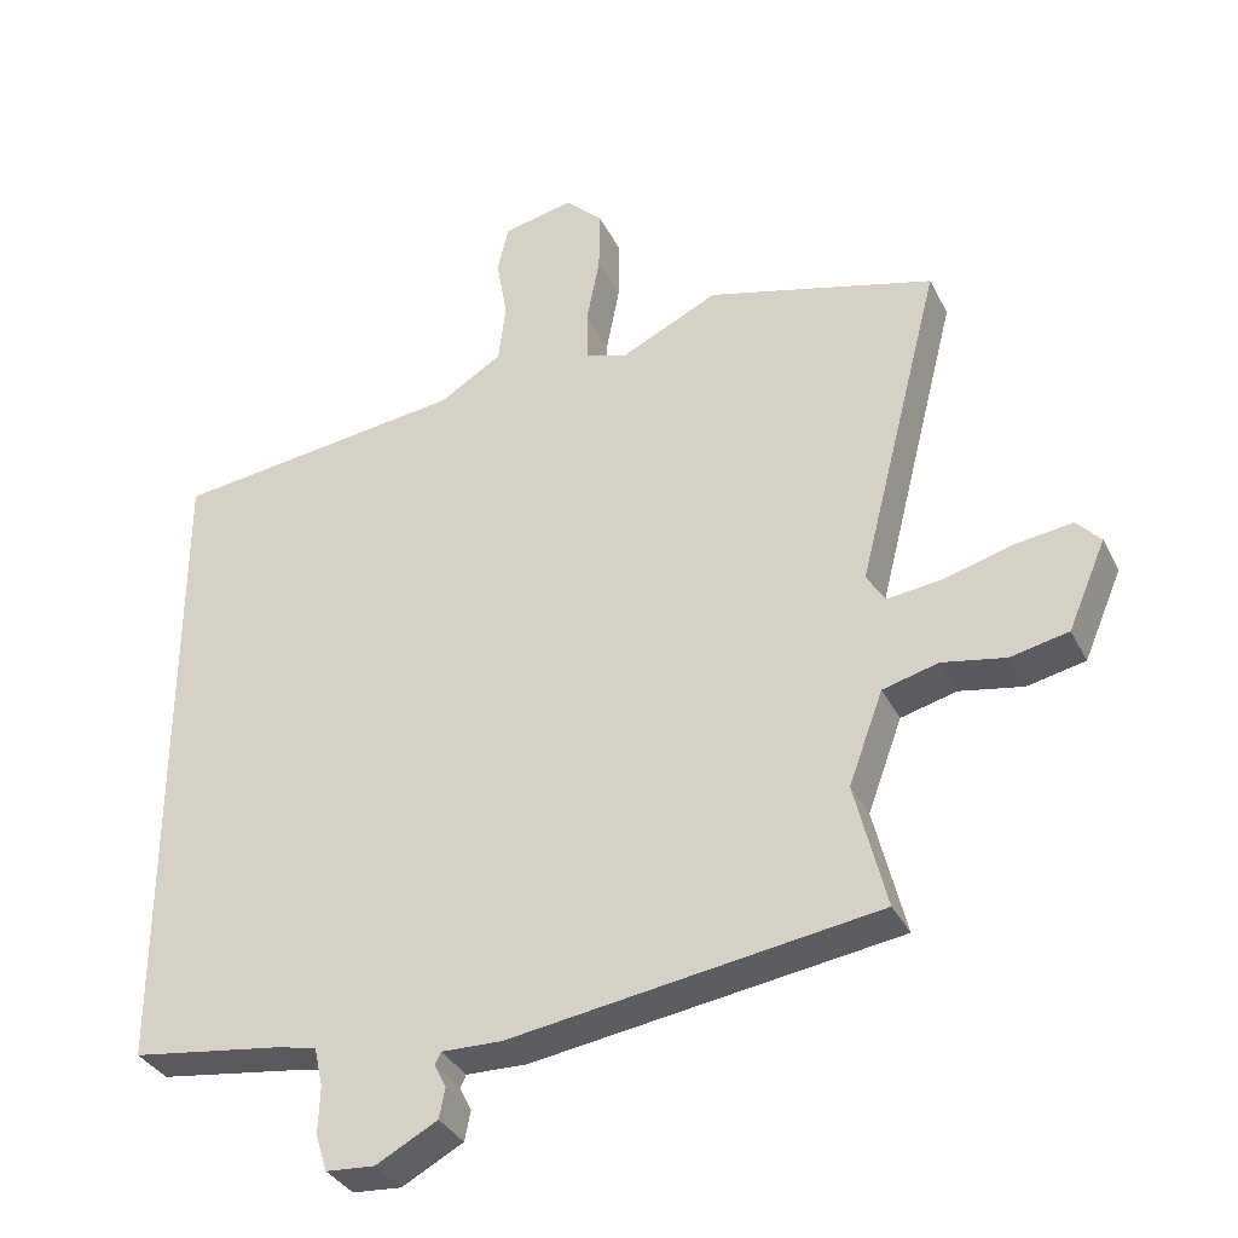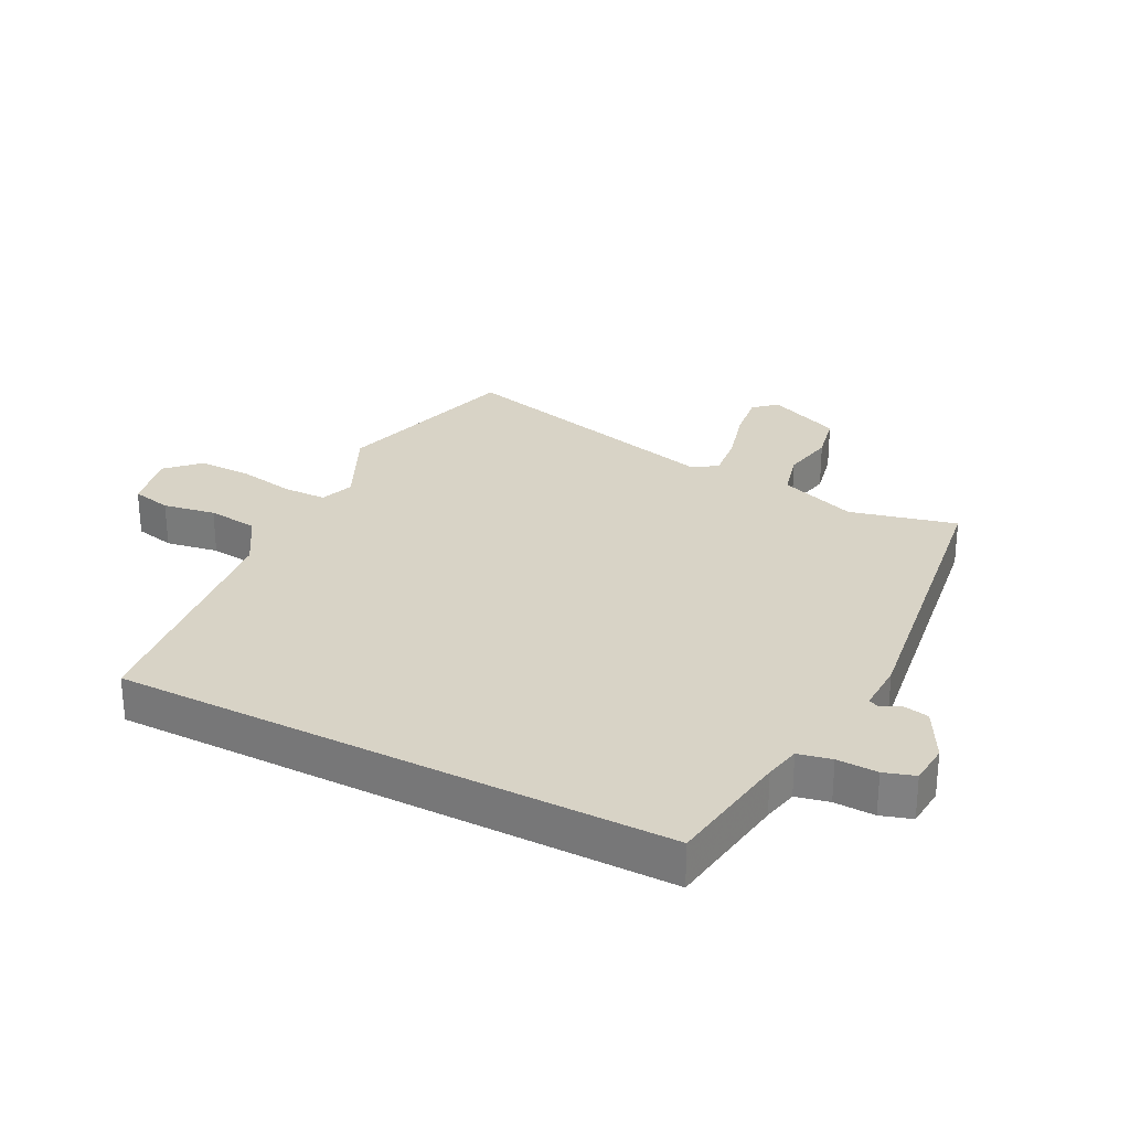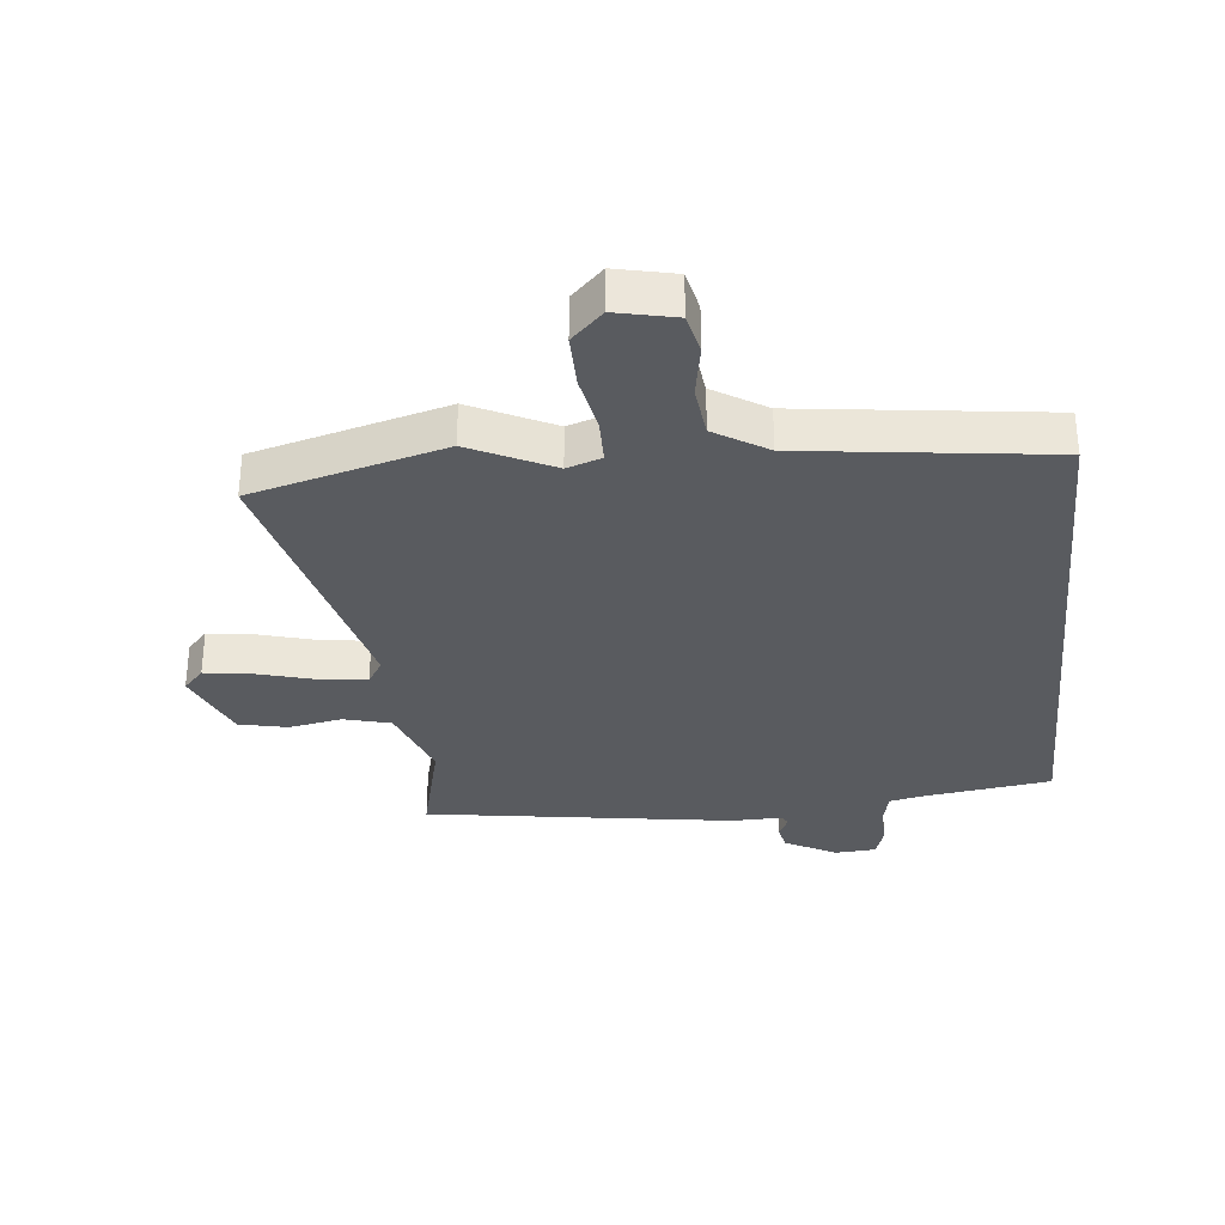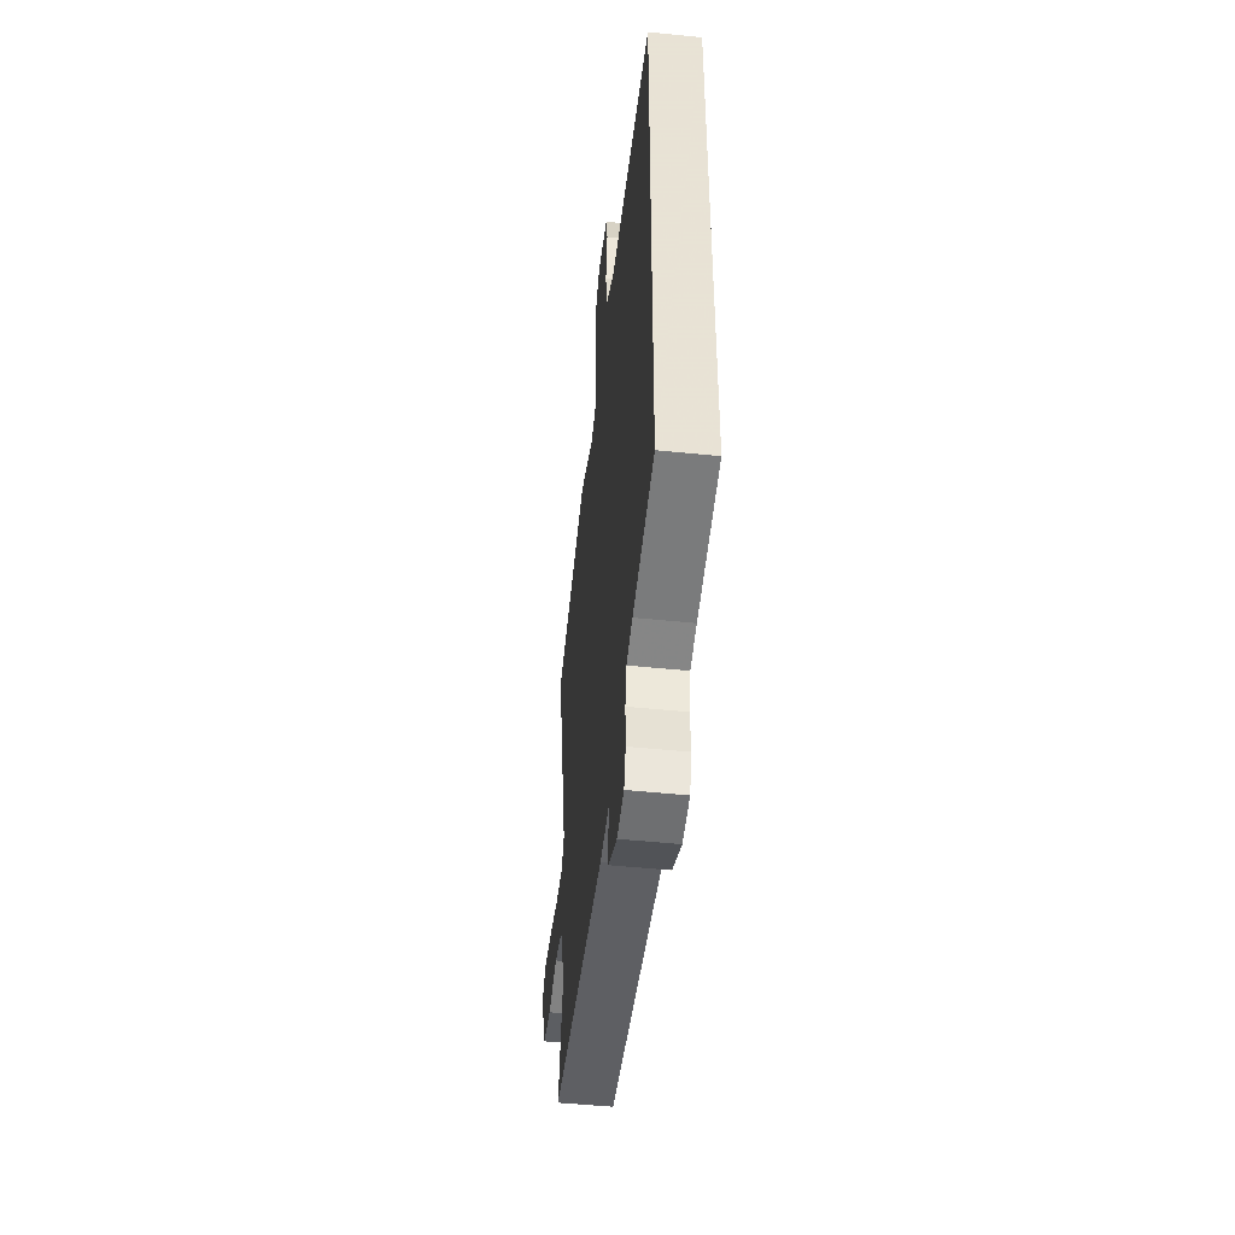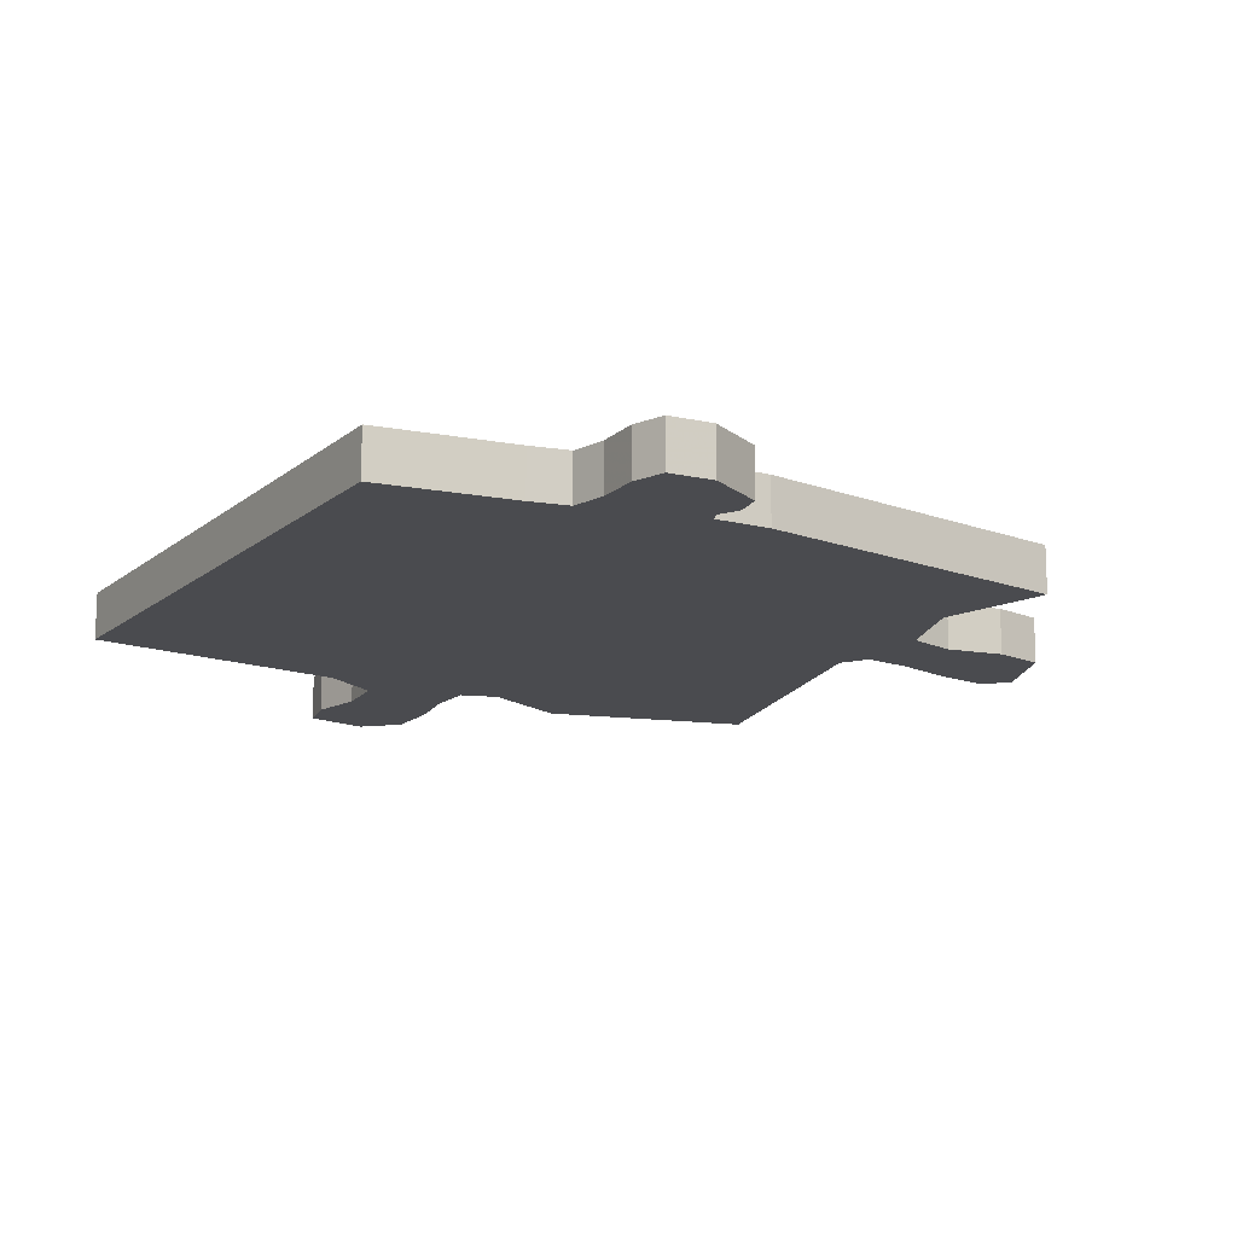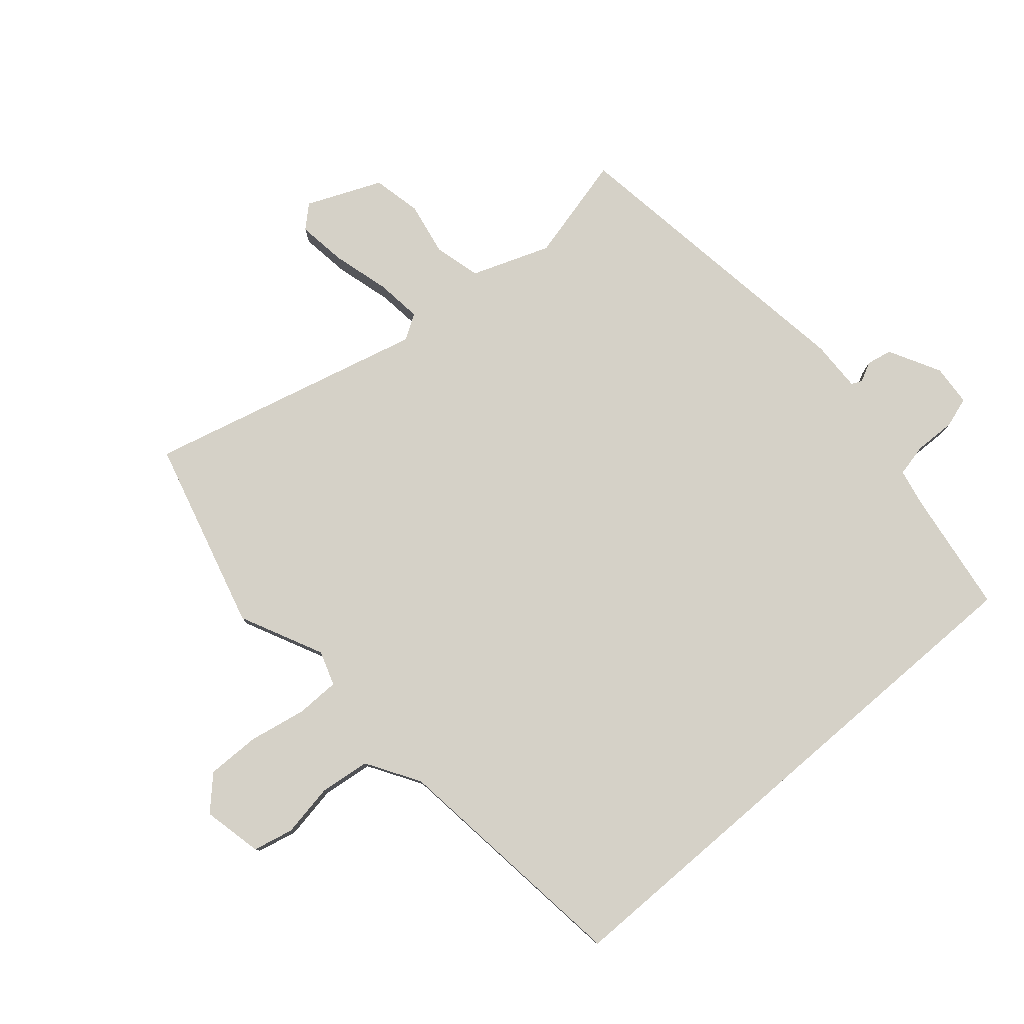
<metadata>
{"format":"obj","ext":"obj","renderer":"f3d","projection":"perspective","resolution":1024,"background":"white","views":[{"elev":-34.5,"azim":-156.3,"up":"+Z"},{"elev":28.1,"azim":117.5,"up":"+Y"},{"elev":-32.6,"azim":5.8,"up":"+Y"},{"elev":-50.2,"azim":83.6,"up":"+Z"},{"elev":-14.3,"azim":149.2,"up":"+Y"},{"elev":79.3,"azim":49.3,"up":"+Y"}]}
</metadata>
<code>
v -0.524 0.07 -0.462
v -0.481 0.07 -0.288
v -0.528 0.07 -0.161
v -0.604 0.07 -0.141
v -0.691 0.07 -0.157
v -0.77 0.07 -0.14
v -0.822 0.07 -0.019
v -0.789 0.07 0.017
v -0.71 0.07 0.006
v -0.616 0.07 -0.02
v -0.541 0.07 -0.029
v -0.516 0.07 0.012
v -0.631 0.07 0.465
v -0.319 0.07 0.549
v -0.184 0.07 0.484
v -0.128 0.07 0.503
v -0.127 0.07 0.574
v -0.145 0.07 0.668
v -0.146 0.07 0.755
v -0.095 0.07 0.805
v 0.002 0.07 0.784
v 0.017 0.07 0.718
v 0.002 0.07 0.632
v 0.012 0.07 0.549
v 0.098 0.07 0.496
v 0.5 0.07 0.446
v 0.5 0.07 -0.453
v 0.296 0.07 -0.482
v 0.238 0.07 -0.494
v 0.226 0.07 -0.548
v 0.228 0.07 -0.614
v 0.212 0.07 -0.664
v 0.145 0.07 -0.669
v 0.061 0.07 -0.624
v 0.053 0.07 -0.583
v 0.069 0.07 -0.551
v 0.061 0.07 -0.534
v -0.022 0.07 -0.536
v -0.524 0 -0.462
v -0.481 0 -0.288
v -0.528 0 -0.161
v -0.604 0 -0.141
v -0.691 0 -0.157
v -0.77 0 -0.14
v -0.822 0 -0.019
v -0.789 0 0.017
v -0.71 0 0.006
v -0.616 0 -0.02
v -0.541 0 -0.029
v -0.516 0 0.012
v -0.631 0 0.465
v -0.319 0 0.549
v -0.184 0 0.484
v -0.128 0 0.503
v -0.127 0 0.574
v -0.145 0 0.668
v -0.146 0 0.755
v -0.095 0 0.805
v 0.002 0 0.784
v 0.017 0 0.718
v 0.002 0 0.632
v 0.012 0 0.549
v 0.098 0 0.496
v 0.5 0 0.446
v 0.5 0 -0.453
v 0.296 0 -0.482
v 0.238 0 -0.494
v 0.226 0 -0.548
v 0.228 0 -0.614
v 0.212 0 -0.664
v 0.145 0 -0.669
v 0.061 0 -0.624
v 0.053 0 -0.583
v 0.069 0 -0.551
v 0.061 0 -0.534
v -0.022 0 -0.536
f 37 38 1 2
f 33 34 35 36
f 33 36 37
f 30 31 32 33
f 29 30 33 37
f 25 26 27 28
f 24 25 28 29
f 20 21 22 23
f 20 23 24
f 17 18 19 20
f 16 17 20 24
f 15 16 24 29
f 12 13 14 15
f 11 12 15 29
f 7 8 9 10
f 4 5 6 7
f 3 4 7 10
f 29 37 2 3
f 3 10 11 29
f 40 39 76 75
f 74 73 72 71
f 75 74 71
f 71 70 69 68
f 75 71 68 67
f 66 65 64 63
f 67 66 63 62
f 61 60 59 58
f 62 61 58
f 58 57 56 55
f 62 58 55 54
f 67 62 54 53
f 53 52 51 50
f 67 53 50 49
f 48 47 46 45
f 45 44 43 42
f 48 45 42 41
f 41 40 75 67
f 67 49 48 41
f 1 39 40 2
f 2 40 41 3
f 3 41 42 4
f 4 42 43 5
f 5 43 44 6
f 6 44 45 7
f 7 45 46 8
f 8 46 47 9
f 9 47 48 10
f 10 48 49 11
f 11 49 50 12
f 12 50 51 13
f 13 51 52 14
f 14 52 53 15
f 15 53 54 16
f 16 54 55 17
f 17 55 56 18
f 18 56 57 19
f 19 57 58 20
f 20 58 59 21
f 21 59 60 22
f 22 60 61 23
f 23 61 62 24
f 24 62 63 25
f 25 63 64 26
f 26 64 65 27
f 27 65 66 28
f 28 66 67 29
f 29 67 68 30
f 30 68 69 31
f 31 69 70 32
f 32 70 71 33
f 33 71 72 34
f 34 72 73 35
f 35 73 74 36
f 36 74 75 37
f 37 75 76 38
f 38 76 39 1

</code>
